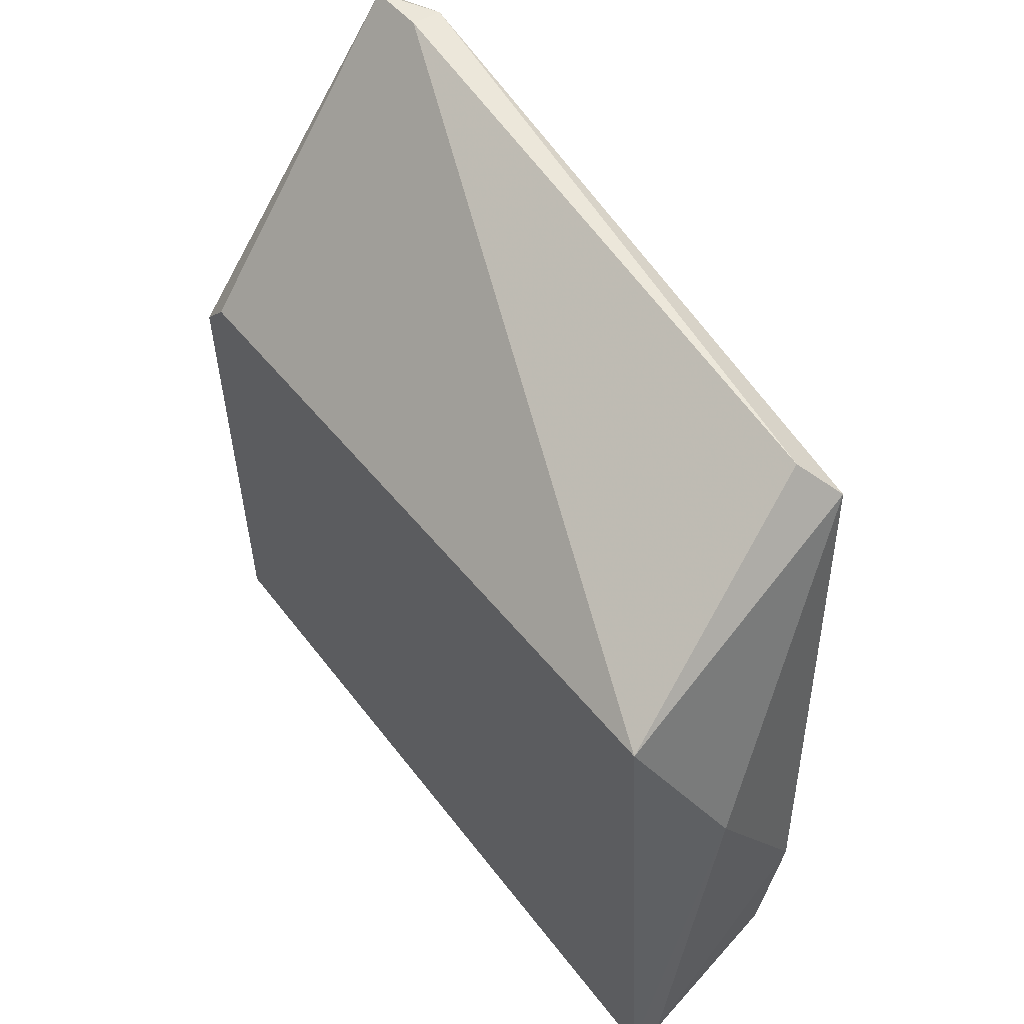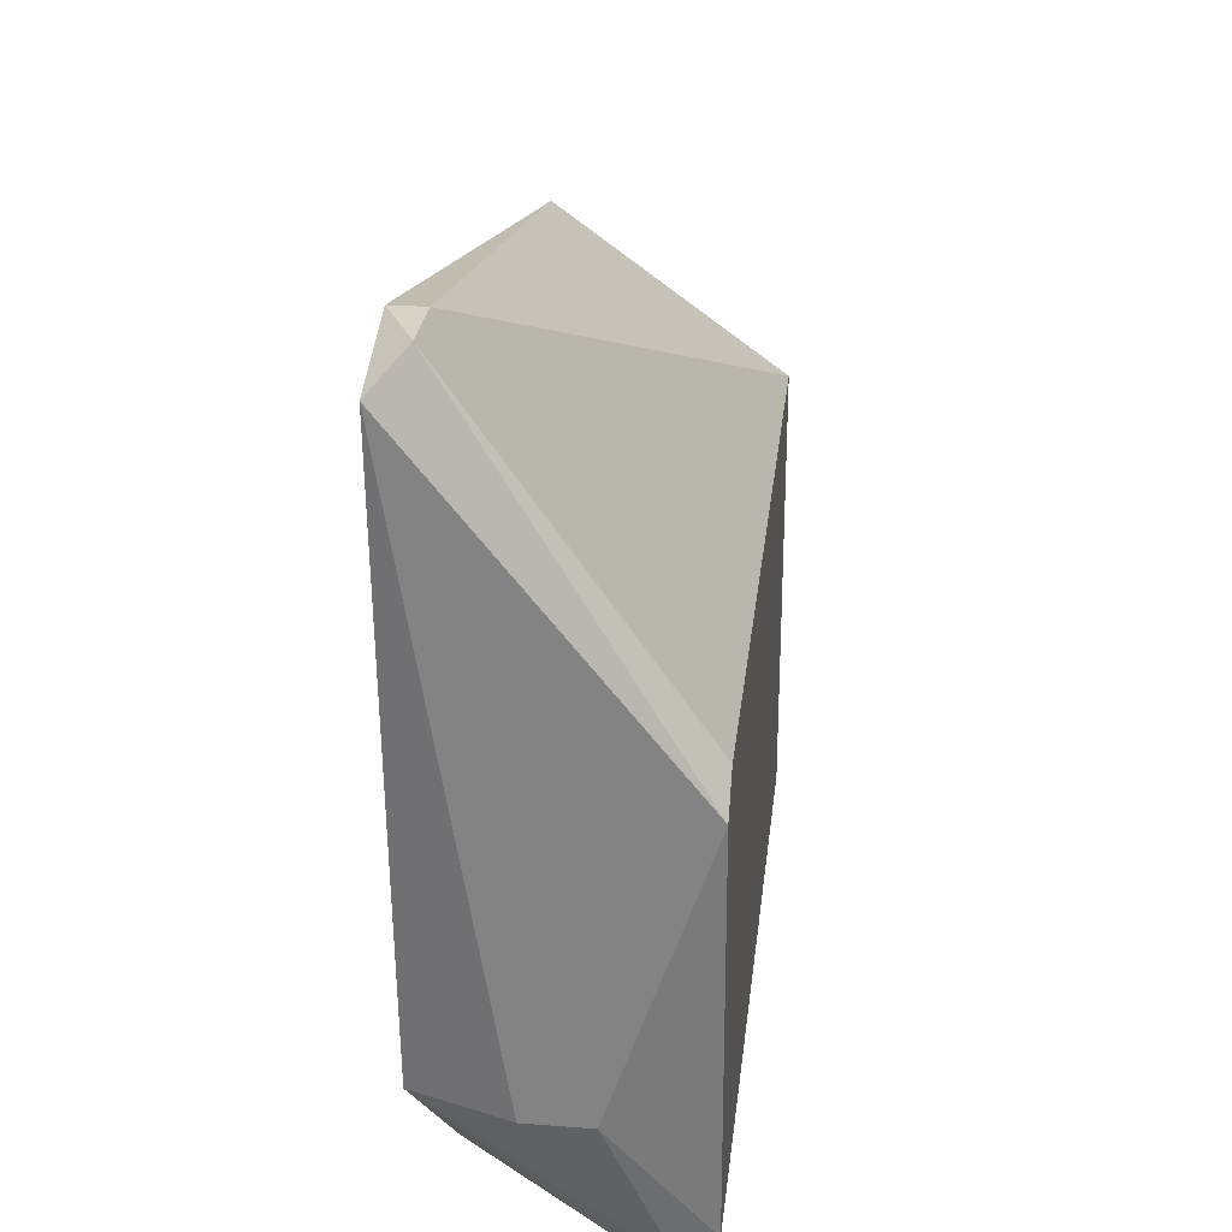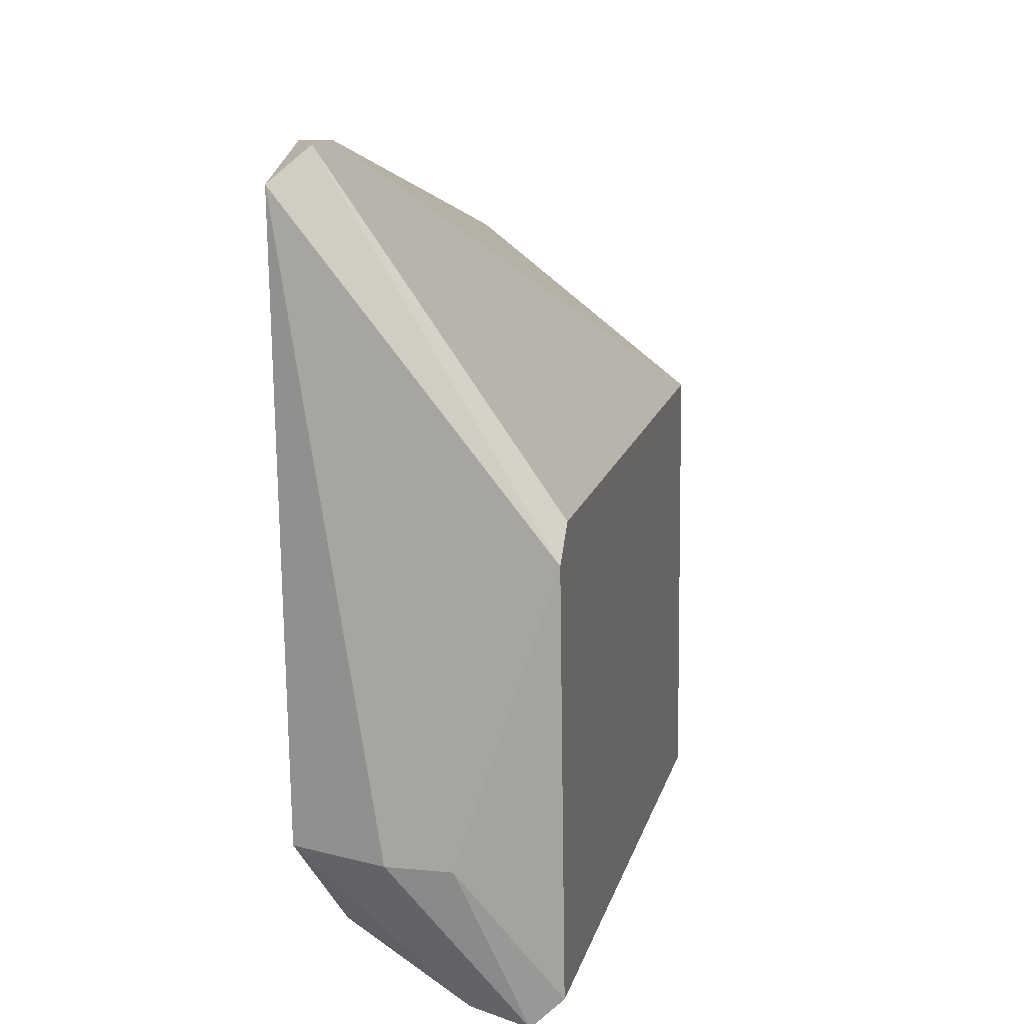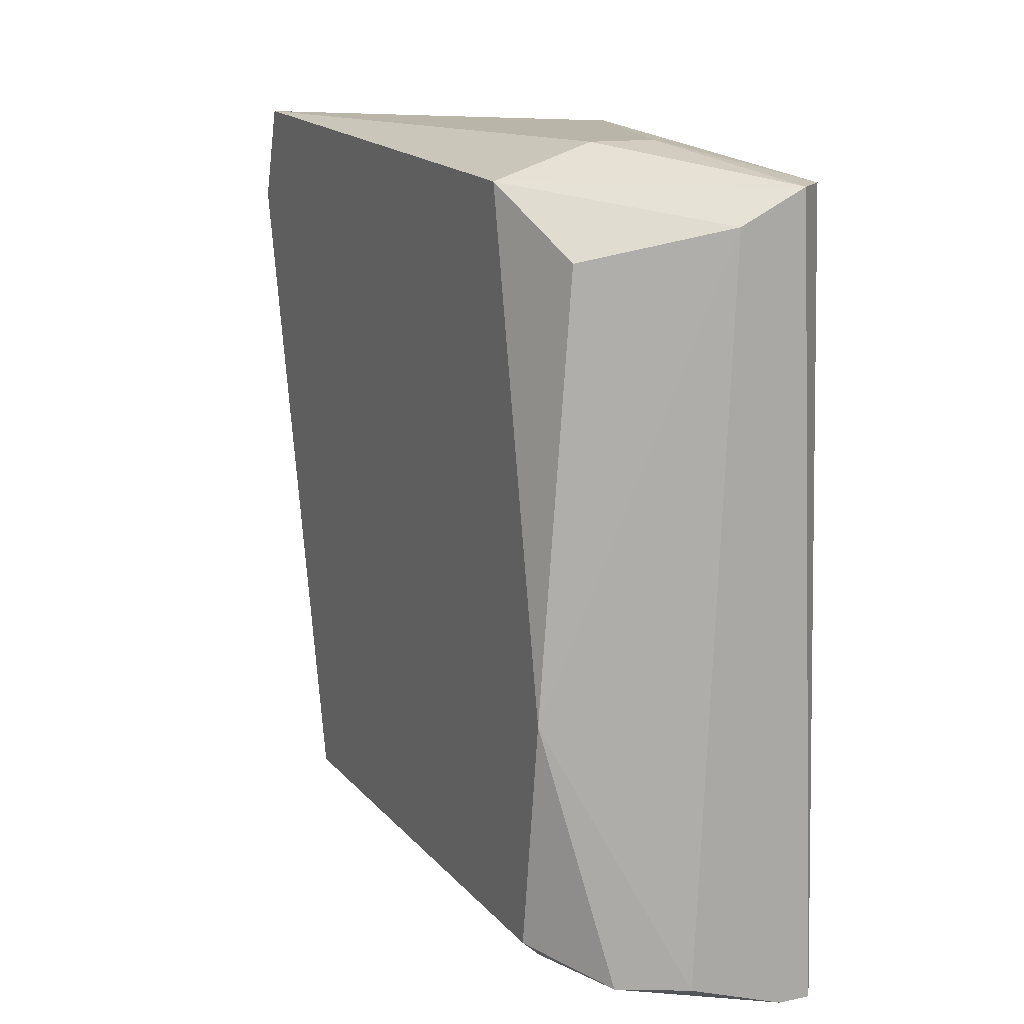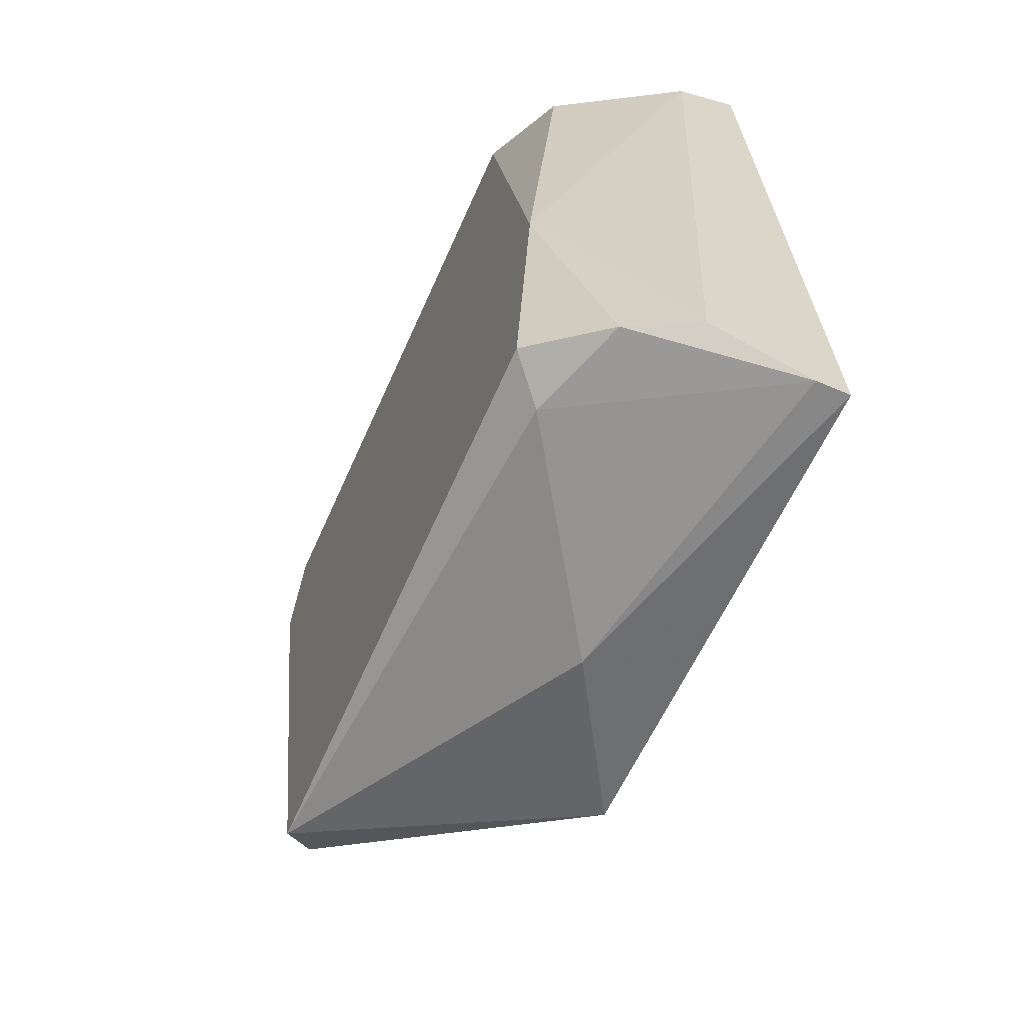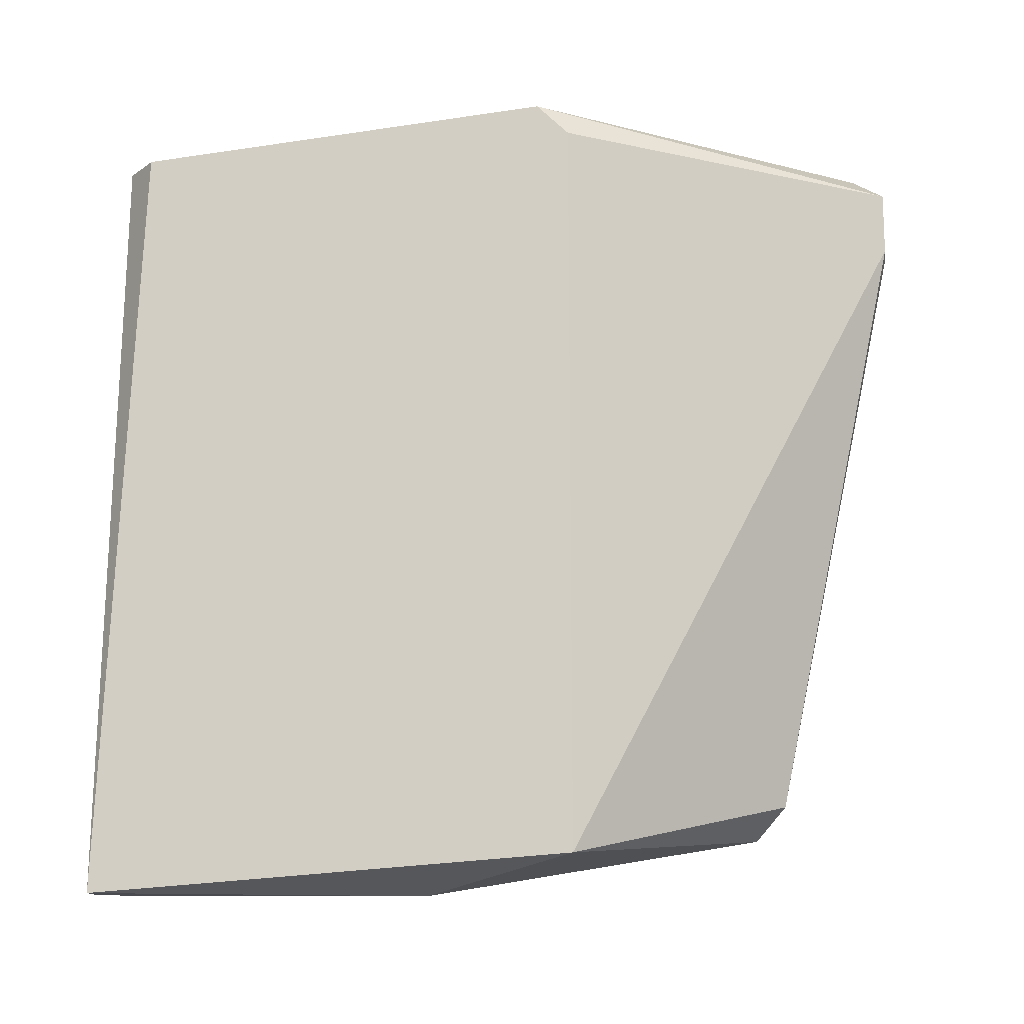
<metadata>
{"format":"obj","ext":"obj","renderer":"f3d","projection":"perspective","resolution":1024,"background":"white","views":[{"elev":47.5,"azim":144.3,"up":"+Y"},{"elev":28.0,"azim":6.6,"up":"+Y"},{"elev":12.9,"azim":12.1,"up":"+Y"},{"elev":13.7,"azim":-24.6,"up":"+Z"},{"elev":-62.5,"azim":-23.5,"up":"+Z"},{"elev":-14.4,"azim":99.5,"up":"+Z"}]}
</metadata>
<code>
v -0.002739 -0.06465 0.02875
v 0.005577 -0.09315 -0.000943
v 0.006765 -0.09315 -0.000943
v 0.005577 -0.09315 0.02756
v -0.002739 -0.09077 0.009749
v 0.006765 -0.07534 0.000246
v -0.002739 -0.0694 0.001435
v 0.006765 -0.07534 0.02756
v -0.002739 -0.08721 0.02756
v -0.002739 -0.08959 0.001435
v -0.00155 -0.06345 0.02519
v 0.006765 -0.09196 0.02756
v 0.003201 -0.09315 0.02637
v -0.00155 -0.06821 0.002621
v 0.003201 -0.08721 0.02875
v 0.002013 -0.09315 0.000246
v 0.003201 -0.08127 -0.000943
v 0.006765 -0.07653 0.02875
v -0.00155 -0.09077 0.02519
v -0.00155 -0.0884 0.000246
v -0.002739 -0.06345 0.02519
v 0.000827 -0.08721 0.02875
v -0.00155 -0.06345 0.02756
v -0.000362 -0.09196 0.000246
f 20 2 24
f 2 3 4
f 5 1 7
f 3 6 8
f 1 5 9
f 5 7 10
f 8 6 11
f 4 3 12
f 3 8 12
f 2 4 13
f 4 9 13
f 6 7 14
f 11 6 14
f 4 12 15
f 2 13 16
f 13 5 16
f 3 2 17
f 6 3 17
f 7 6 17
f 12 8 18
f 1 15 18
f 15 12 18
f 9 5 19
f 5 13 19
f 13 9 19
f 10 7 20
f 17 2 20
f 7 17 20
f 7 1 21
f 14 7 21
f 11 14 21
f 1 9 22
f 9 4 22
f 15 1 22
f 4 15 22
f 8 11 23
f 1 18 23
f 18 8 23
f 21 1 23
f 11 21 23
f 5 10 24
f 2 16 24
f 16 5 24
f 10 20 24

</code>
